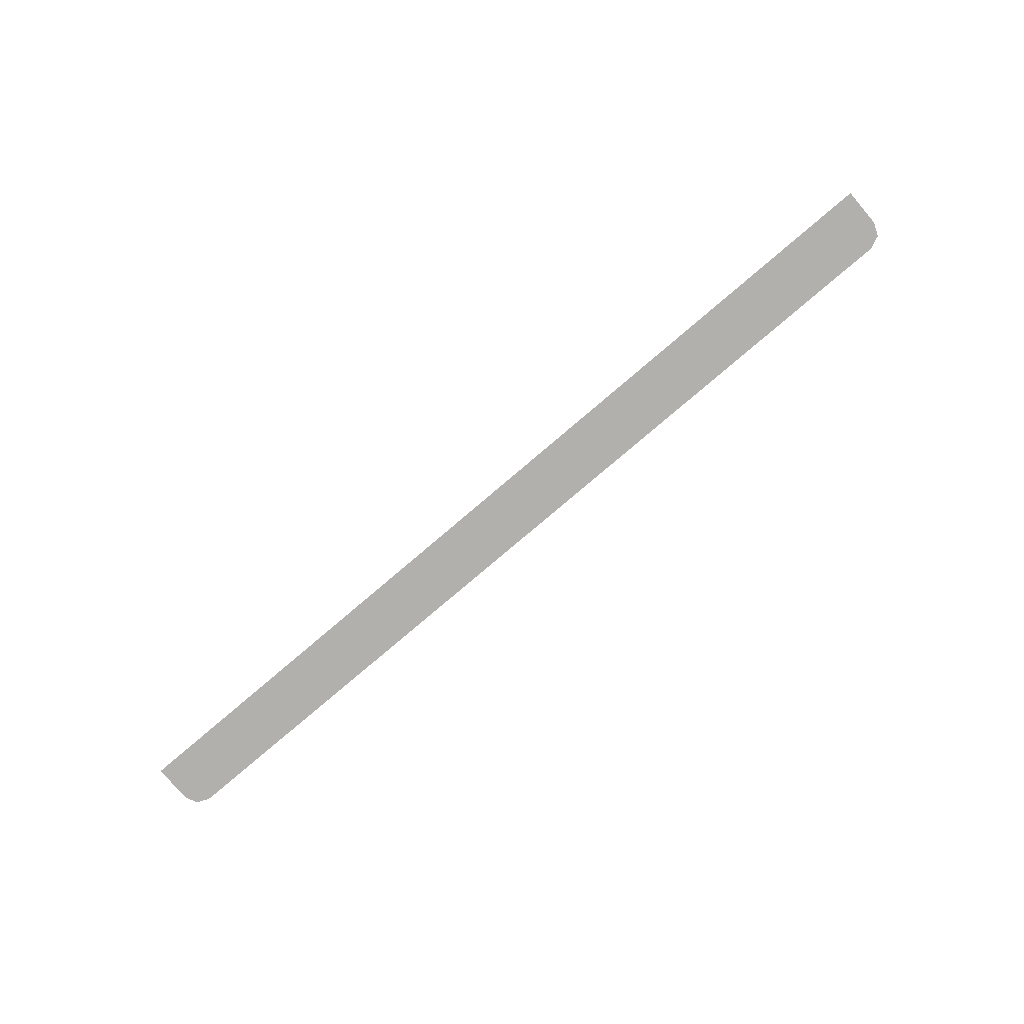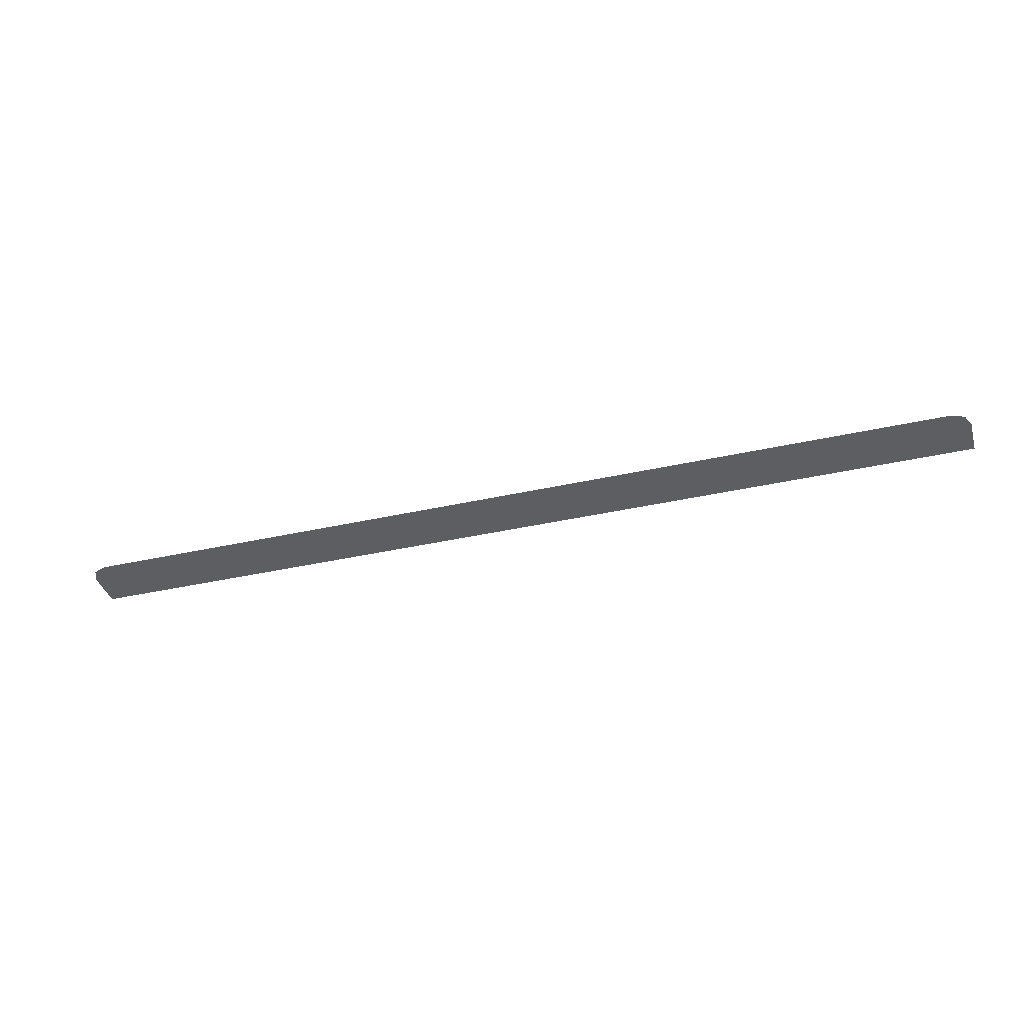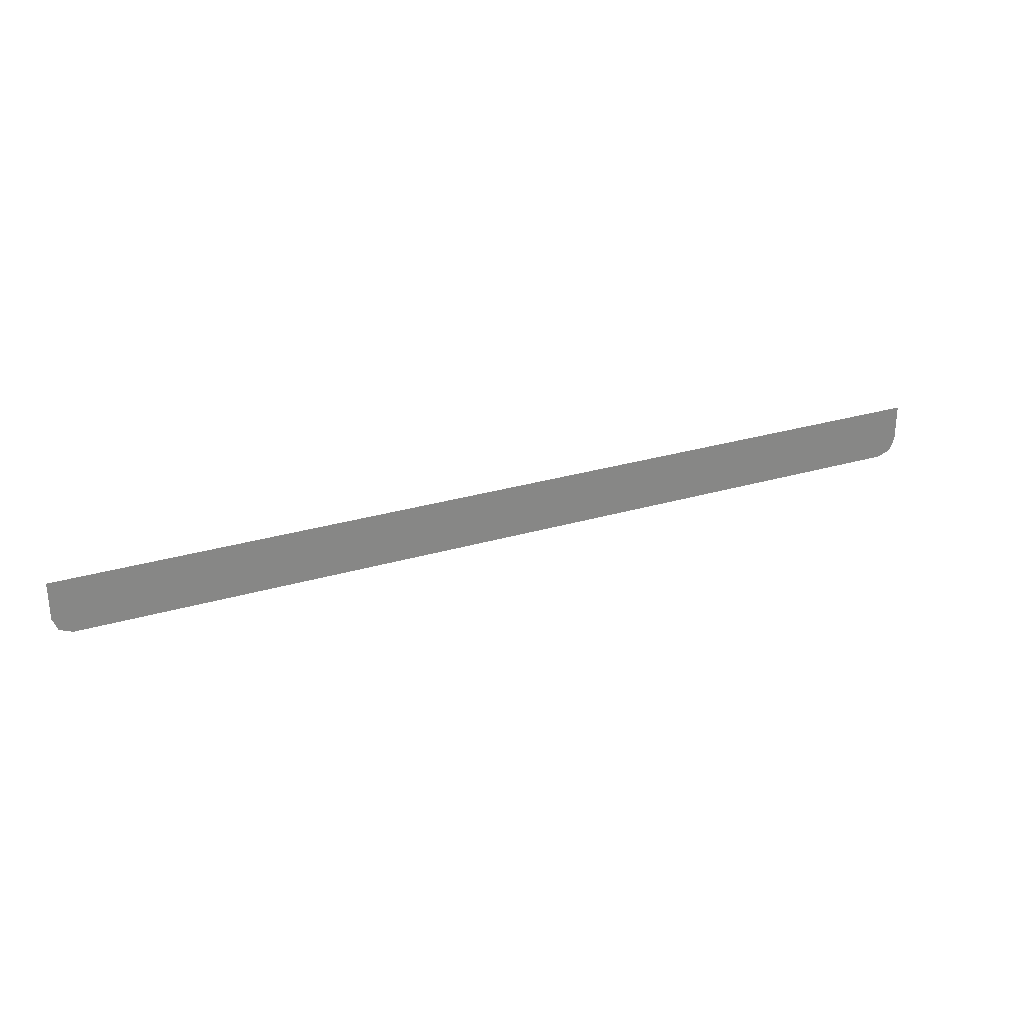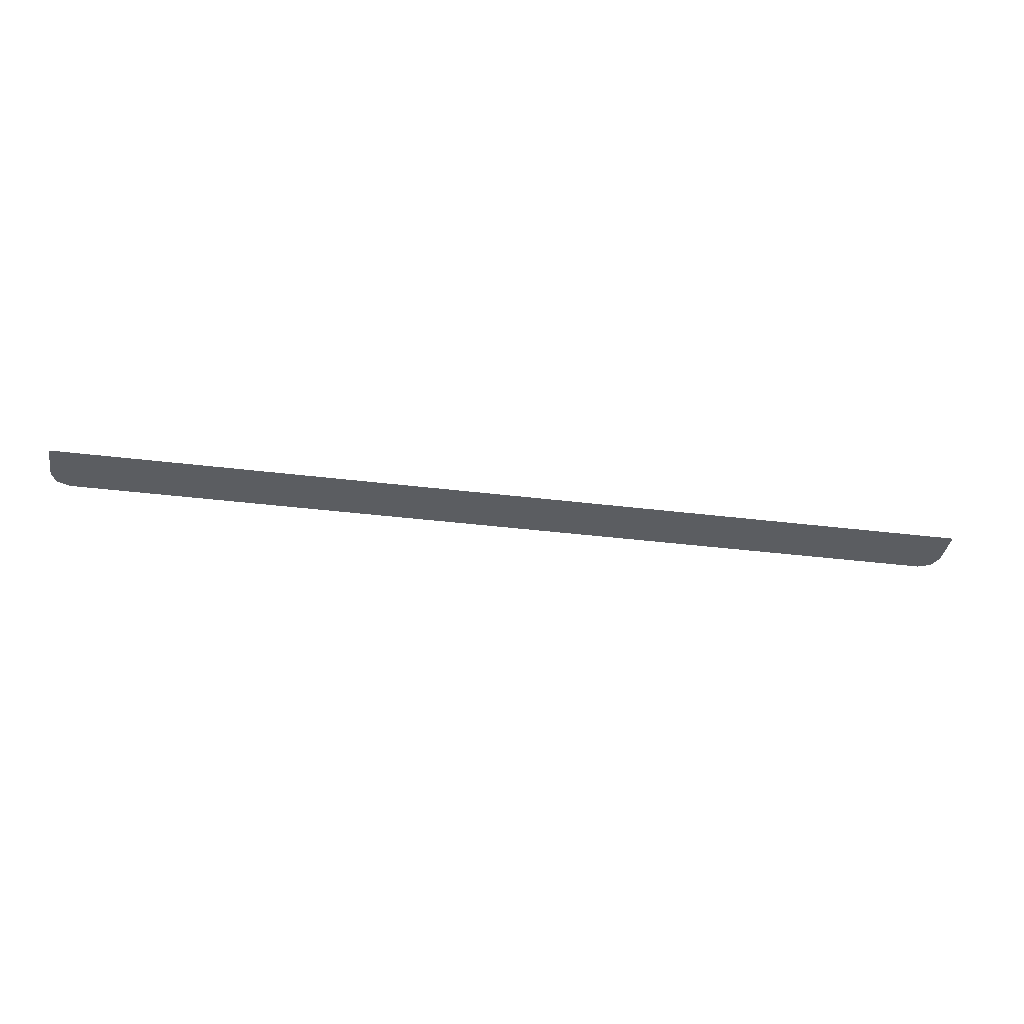
<metadata>
{"format":"obj","ext":"obj","renderer":"f3d","projection":"perspective","resolution":1024,"background":"white","views":[{"elev":-78.7,"azim":40.4,"up":"+Y"},{"elev":-38.1,"azim":-164.0,"up":"+Y"},{"elev":28.2,"azim":-24.2,"up":"+Z"},{"elev":-35.6,"azim":-9.4,"up":"+Y"}]}
</metadata>
<code>
v -1.9 -0.0125 -0.154
v -1.878 -0.0125 -0.207
v -1.825 -0.0125 -0.229
v 1.9 -0.0125 -0.154
v 1.878 -0.0125 -0.207
v 1.825 -0.0125 -0.229
v -0.4625 -0.0125 0.000725
v -0.4625 -0.0125 -0.229
v 0.4625 -0.0125 -0.229
v 0.4625 -0.0125 0.000725
v -0.4625 -0.0125 0.000725
v -1.9 -0.0125 0.000725
v -1.9 -0.0125 -0.154
v -0.4625 -0.0125 0.000725
v -1.9 -0.0125 -0.154
v -1.825 -0.0125 -0.229
v -0.4625 -0.0125 -0.229
v 0.4625 -0.0125 0.000725
v 0.4625 -0.0125 -0.229
v 1.825 -0.0125 -0.229
v 1.9 -0.0125 -0.154
v 0.4625 -0.0125 0.000725
v 1.9 -0.0125 -0.154
v 1.9 -0.0125 0.000725
g mesh7309488
f 1 2 3
g mesh7309490
f 4 6 5
f 7 8 9
f 9 10 7
f 11 12 13
f 14 15 16
f 16 17 14
f 18 19 20
f 20 21 18
f 22 23 24

</code>
